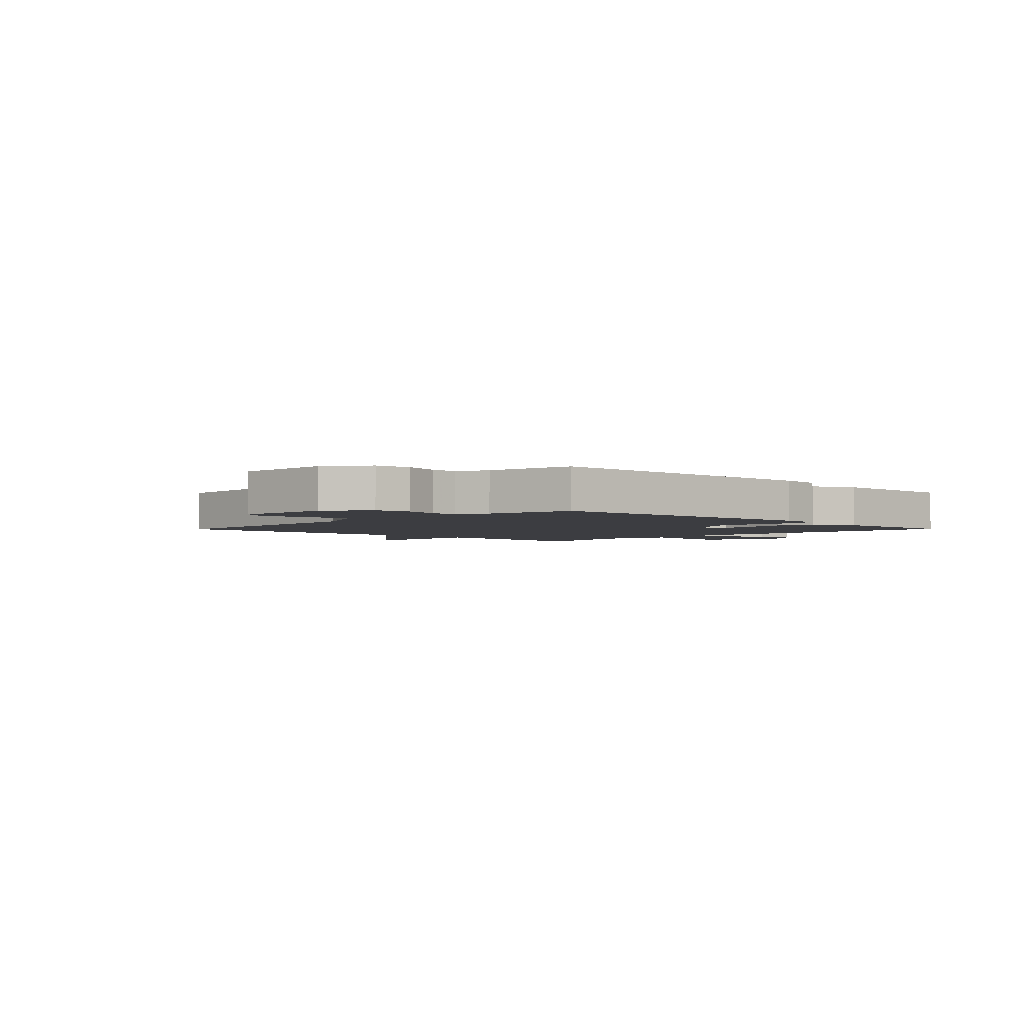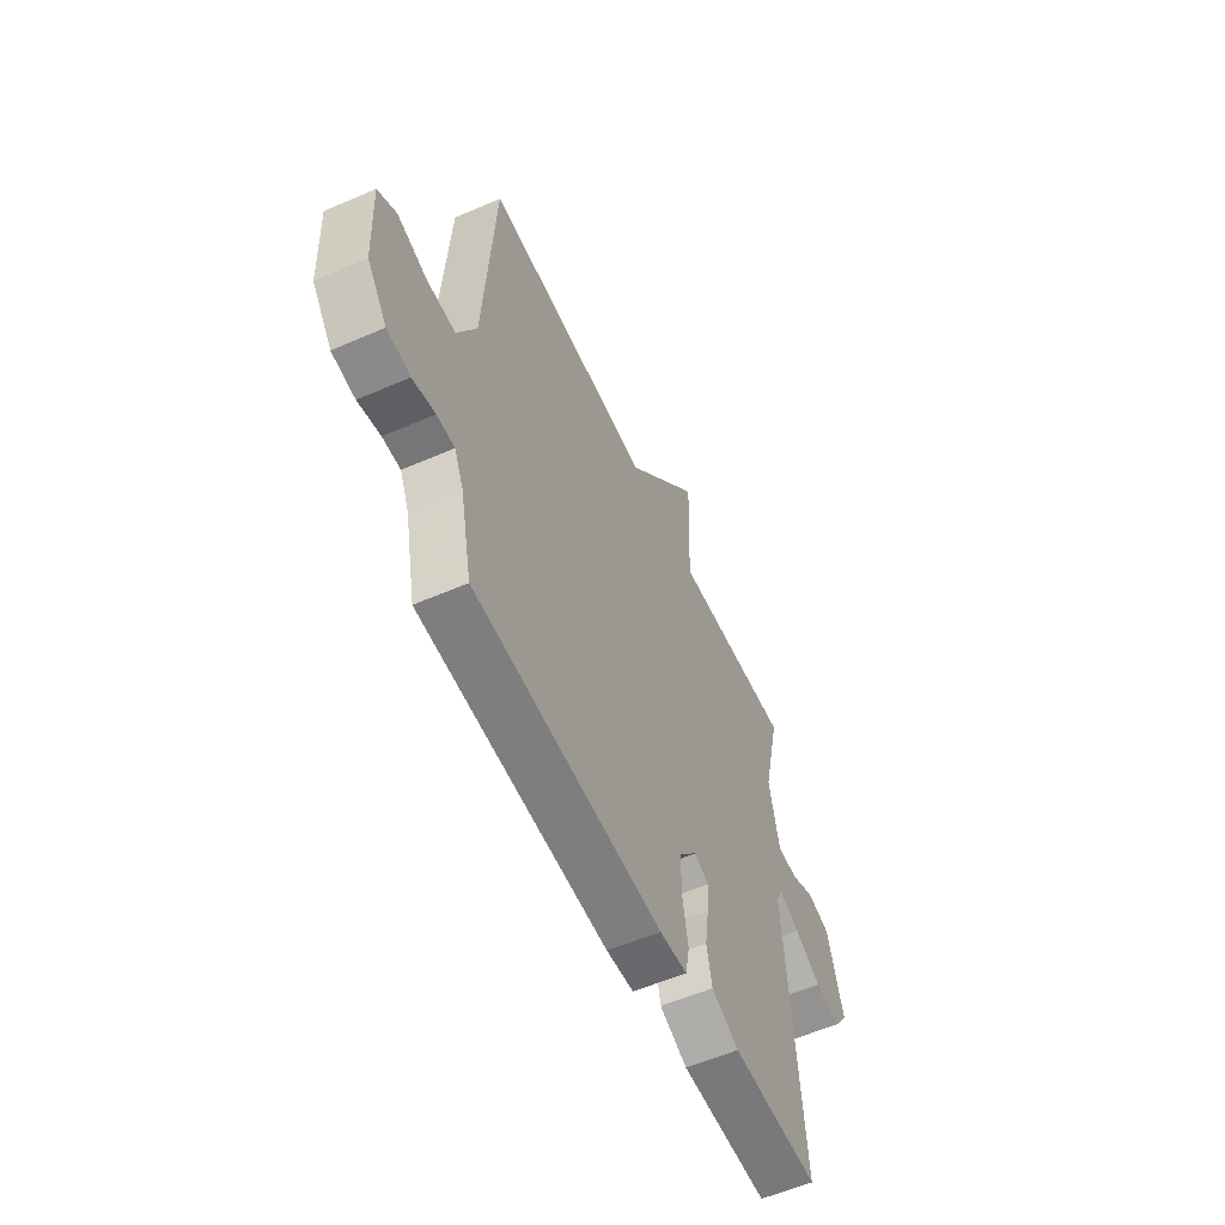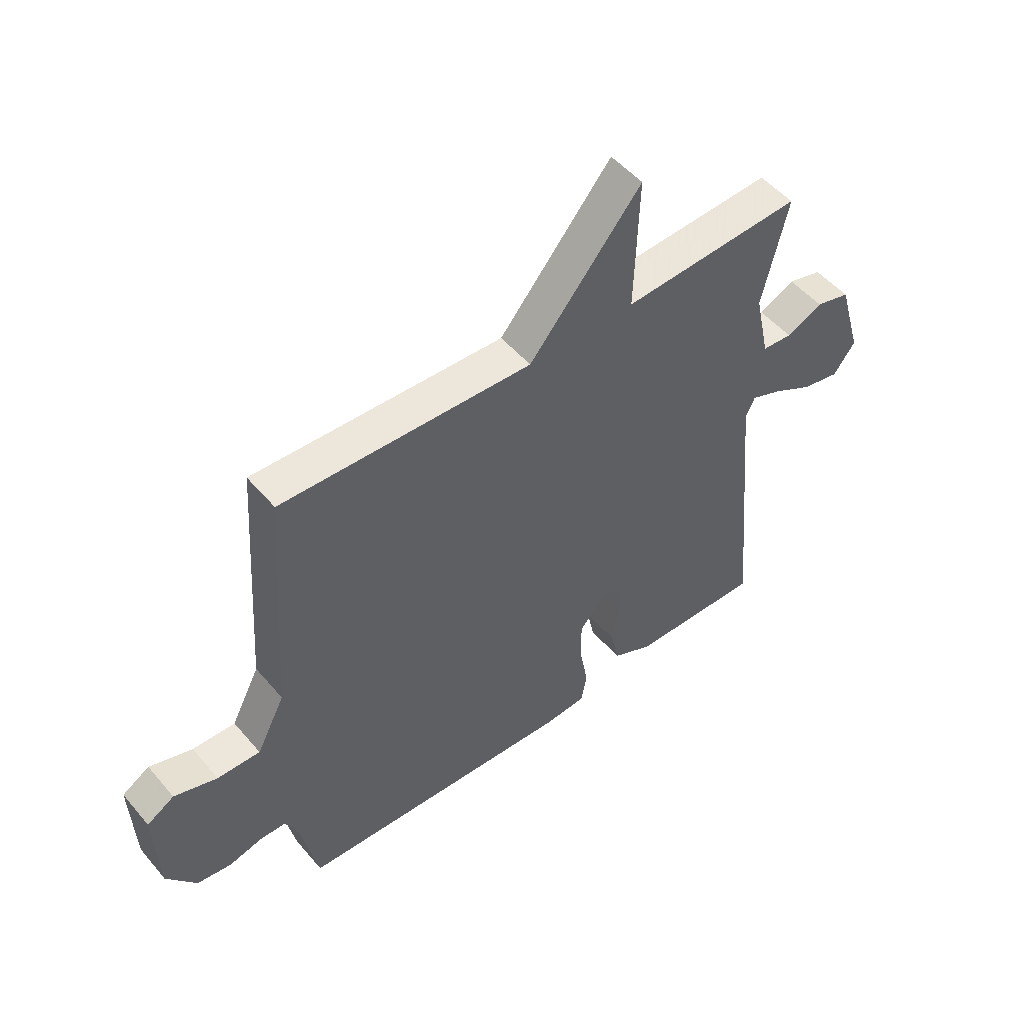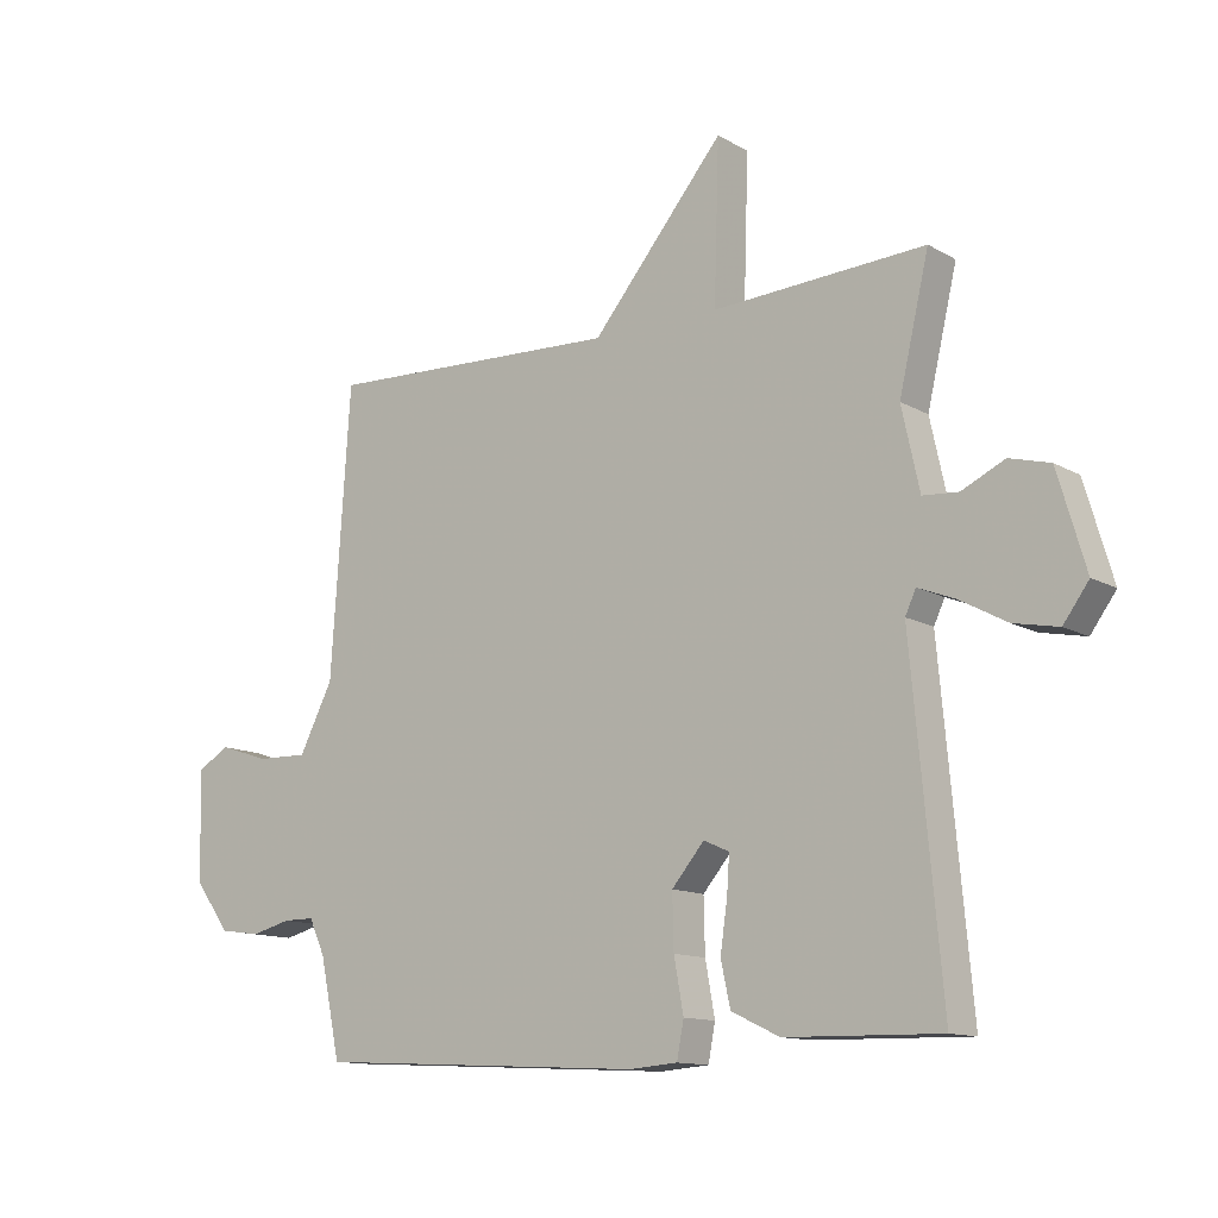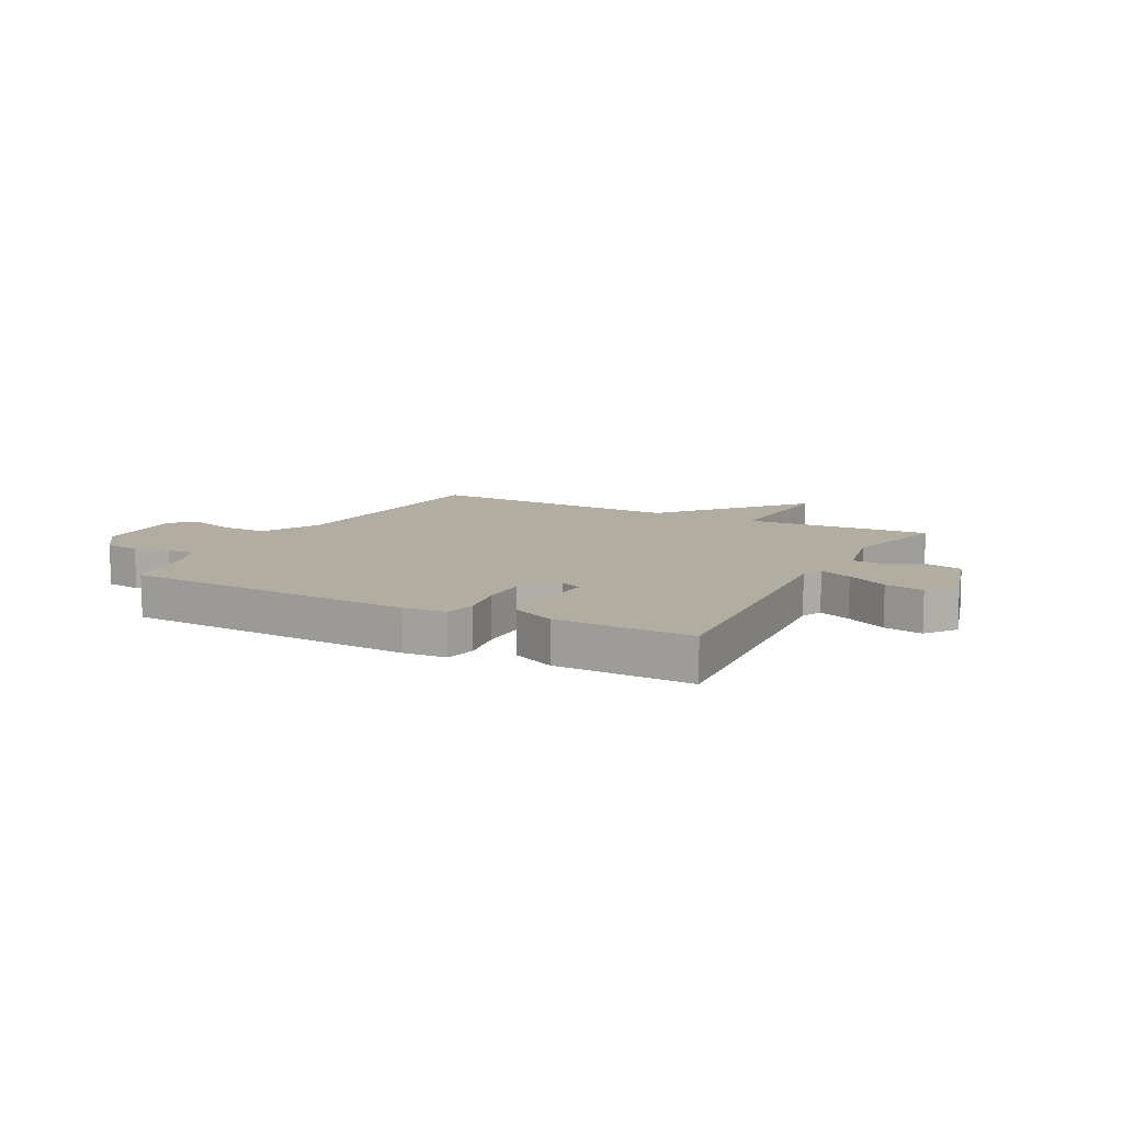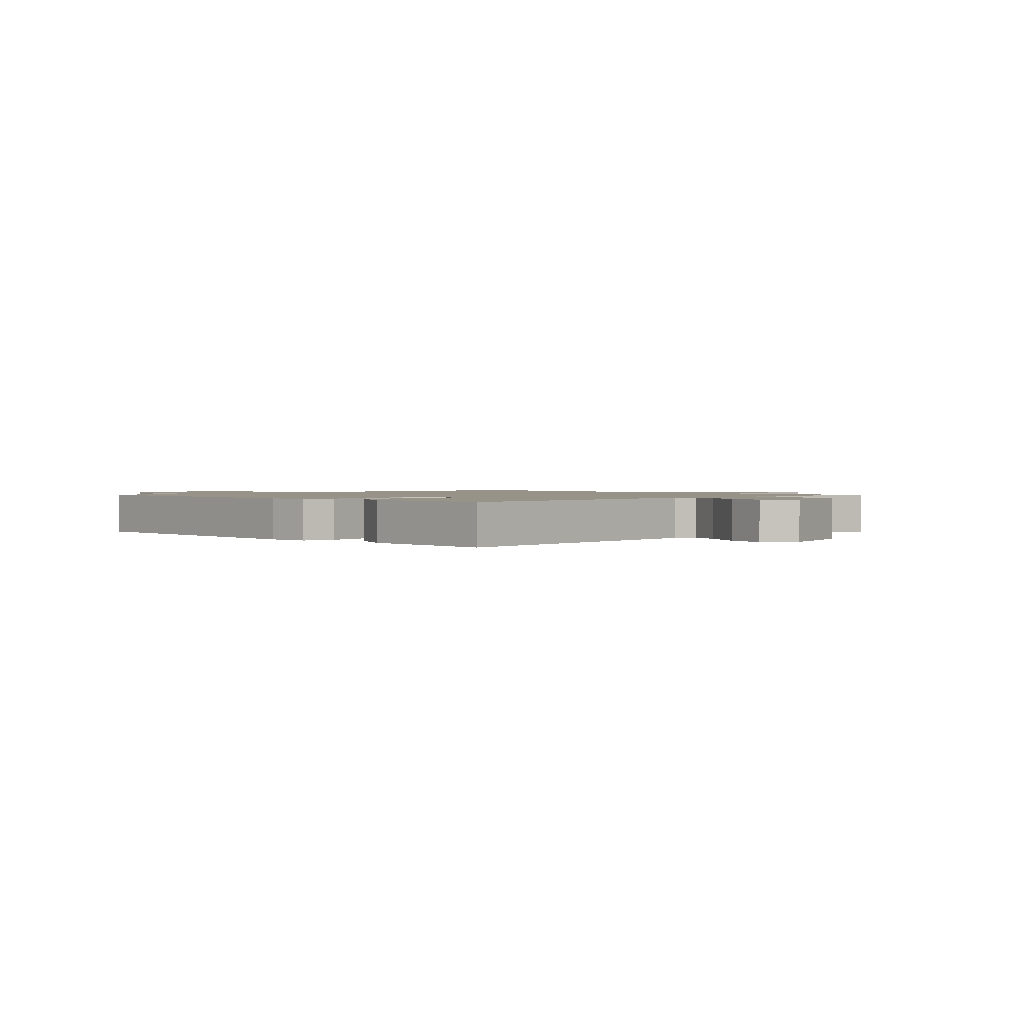
<metadata>
{"format":"obj","ext":"obj","renderer":"f3d","projection":"perspective","resolution":1024,"background":"white","views":[{"elev":-2.8,"azim":135.6,"up":"+Y"},{"elev":-56.8,"azim":114.4,"up":"+Z"},{"elev":50.9,"azim":141.2,"up":"+Z"},{"elev":-12.5,"azim":-142.5,"up":"+Z"},{"elev":10.3,"azim":-152.0,"up":"+Y"},{"elev":1.4,"azim":-134.2,"up":"+Y"}]}
</metadata>
<code>
v 0.5 0.07 0.5
v 0.53 0.07 0.053
v 0.583 0.07 -0.051
v 0.663 0.07 -0.049
v 0.743 0.07 -0.023
v 0.794 0.07 -0.054
v 0.787 0.07 -0.226
v 0.732 0.07 -0.3
v 0.668 0.07 -0.309
v 0.606 0.07 -0.293
v 0.557 0.07 -0.293
v 0.532 0.07 -0.348
v 0.5 0.07 -0.5
v -0.02 0.07 -0.527
v -0.096 0.07 -0.521
v -0.107 0.07 -0.464
v -0.092 0.07 -0.381
v -0.09 0.07 -0.297
v -0.141 0.07 -0.237
v -0.181 0.07 -0.255
v -0.177 0.07 -0.314
v -0.166 0.07 -0.39
v -0.181 0.07 -0.459
v -0.257 0.07 -0.495
v -0.5 0.07 -0.5
v -0.453 0.07 0.018
v -0.47 0.07 0.054
v -0.528 0.07 0.031
v -0.602 0.07 -0.009
v -0.672 0.07 -0.023
v -0.712 0.07 0.032
v -0.668 0.07 0.182
v -0.604 0.07 0.199
v -0.537 0.07 0.167
v -0.481 0.07 0.171
v -0.453 0.07 0.299
v -0.5 0.07 0.5
v -0.166 0.07 0.481
v -0.174 0.07 0.73
v 0.034 0.07 0.481
v 0.5 0 0.5
v 0.53 0 0.053
v 0.583 0 -0.051
v 0.663 0 -0.049
v 0.743 0 -0.023
v 0.794 0 -0.054
v 0.787 0 -0.226
v 0.732 0 -0.3
v 0.668 0 -0.309
v 0.606 0 -0.293
v 0.557 0 -0.293
v 0.532 0 -0.348
v 0.5 0 -0.5
v -0.02 0 -0.527
v -0.096 0 -0.521
v -0.107 0 -0.464
v -0.092 0 -0.381
v -0.09 0 -0.297
v -0.141 0 -0.237
v -0.181 0 -0.255
v -0.177 0 -0.314
v -0.166 0 -0.39
v -0.181 0 -0.459
v -0.257 0 -0.495
v -0.5 0 -0.5
v -0.453 0 0.018
v -0.47 0 0.054
v -0.528 0 0.031
v -0.602 0 -0.009
v -0.672 0 -0.023
v -0.712 0 0.032
v -0.668 0 0.182
v -0.604 0 0.199
v -0.537 0 0.167
v -0.481 0 0.171
v -0.453 0 0.299
v -0.5 0 0.5
v -0.166 0 0.481
v -0.174 0 0.73
v 0.034 0 0.481
f 38 39 40
f 36 37 38
f 35 36 38 40
f 32 33 34
f 31 32 34
f 30 31 34
f 29 30 34
f 28 29 34
f 27 28 34 35
f 40 1 2
f 35 40 2
f 27 35 2
f 26 27 2
f 24 25 26
f 23 24 26
f 22 23 26
f 21 22 26
f 15 16 17
f 14 15 17
f 13 14 17
f 12 13 17
f 11 12 17 18
f 8 9 10
f 7 8 10
f 6 7 10
f 5 6 10
f 4 5 10
f 3 4 10 11
f 11 18 19
f 3 11 19
f 2 3 19
f 20 21 26
f 19 20 26
f 2 19 26
f 80 79 78
f 78 77 76
f 80 78 76 75
f 74 73 72
f 74 72 71
f 74 71 70
f 74 70 69
f 74 69 68
f 75 74 68 67
f 42 41 80
f 42 80 75
f 42 75 67
f 42 67 66
f 66 65 64
f 66 64 63
f 66 63 62
f 66 62 61
f 57 56 55
f 57 55 54
f 57 54 53
f 57 53 52
f 58 57 52 51
f 50 49 48
f 50 48 47
f 50 47 46
f 50 46 45
f 50 45 44
f 51 50 44 43
f 59 58 51
f 59 51 43
f 59 43 42
f 66 61 60
f 66 60 59
f 66 59 42
f 1 41 42 2
f 2 42 43 3
f 3 43 44 4
f 4 44 45 5
f 5 45 46 6
f 6 46 47 7
f 7 47 48 8
f 8 48 49 9
f 9 49 50 10
f 10 50 51 11
f 11 51 52 12
f 12 52 53 13
f 13 53 54 14
f 14 54 55 15
f 15 55 56 16
f 16 56 57 17
f 17 57 58 18
f 18 58 59 19
f 19 59 60 20
f 20 60 61 21
f 21 61 62 22
f 22 62 63 23
f 23 63 64 24
f 24 64 65 25
f 25 65 66 26
f 26 66 67 27
f 27 67 68 28
f 28 68 69 29
f 29 69 70 30
f 30 70 71 31
f 31 71 72 32
f 32 72 73 33
f 33 73 74 34
f 34 74 75 35
f 35 75 76 36
f 36 76 77 37
f 37 77 78 38
f 38 78 79 39
f 39 79 80 40
f 40 80 41 1

</code>
